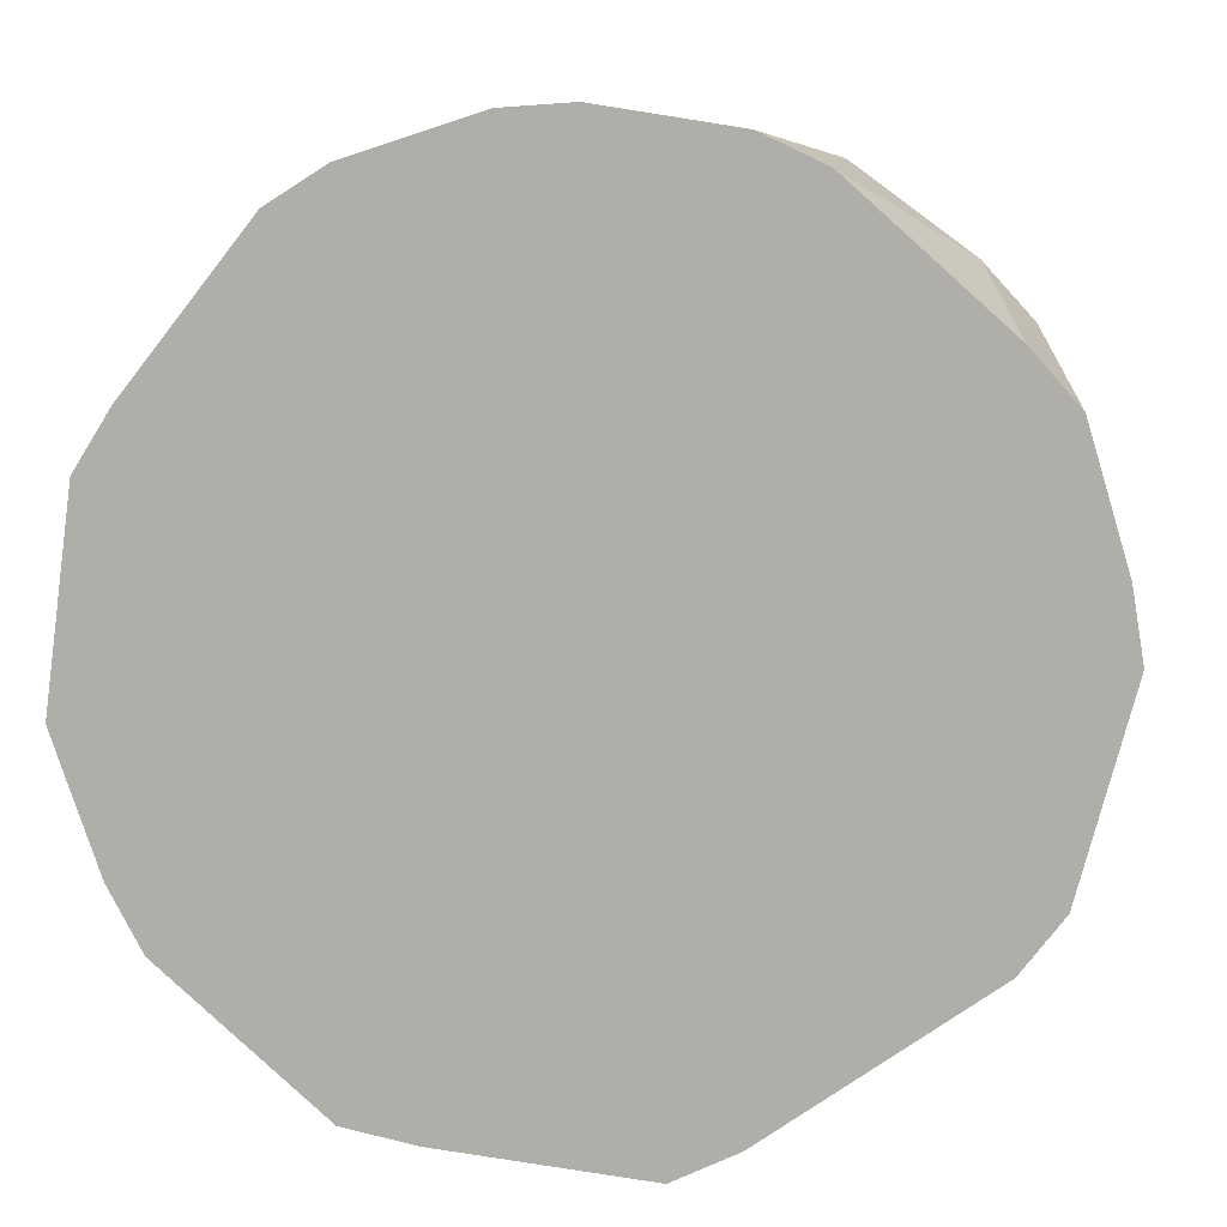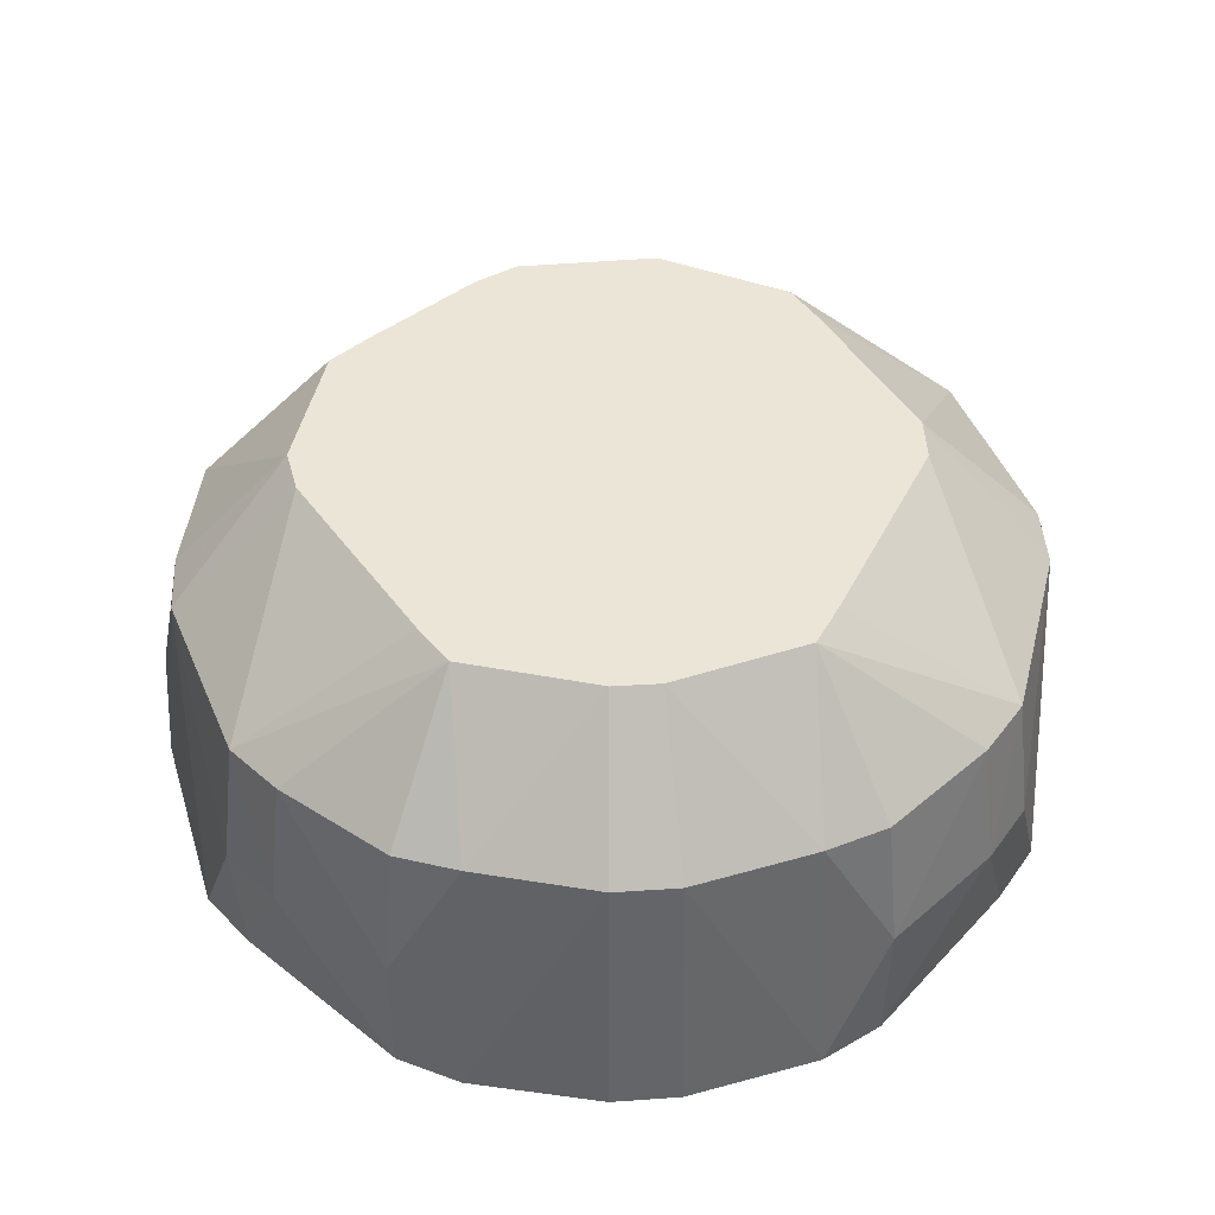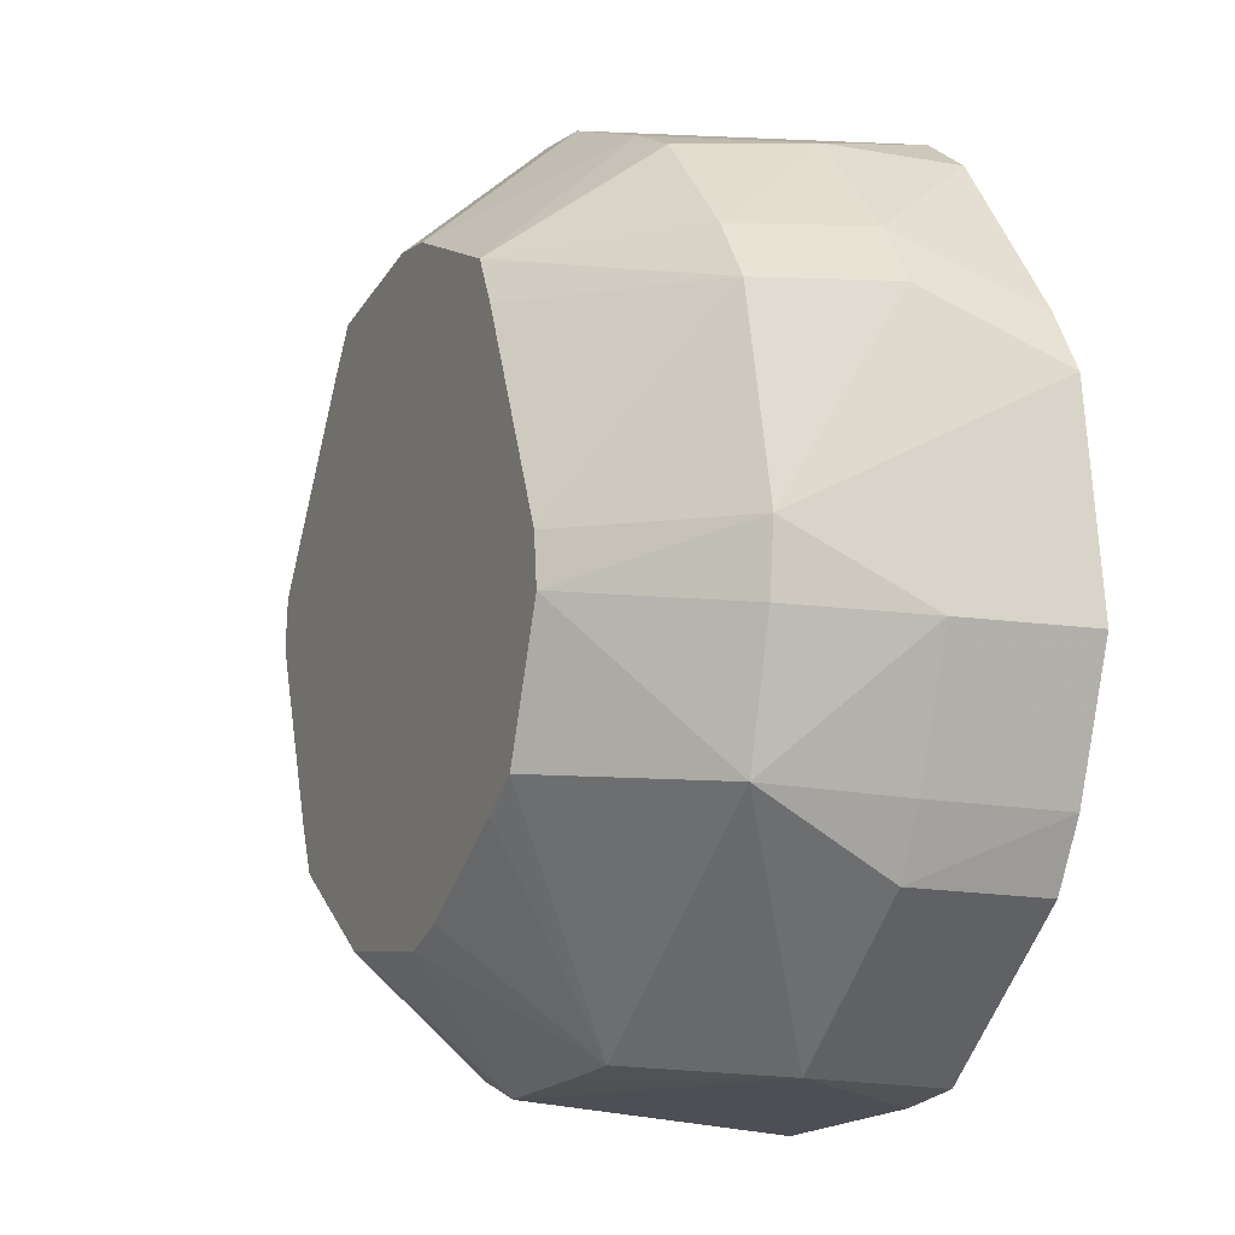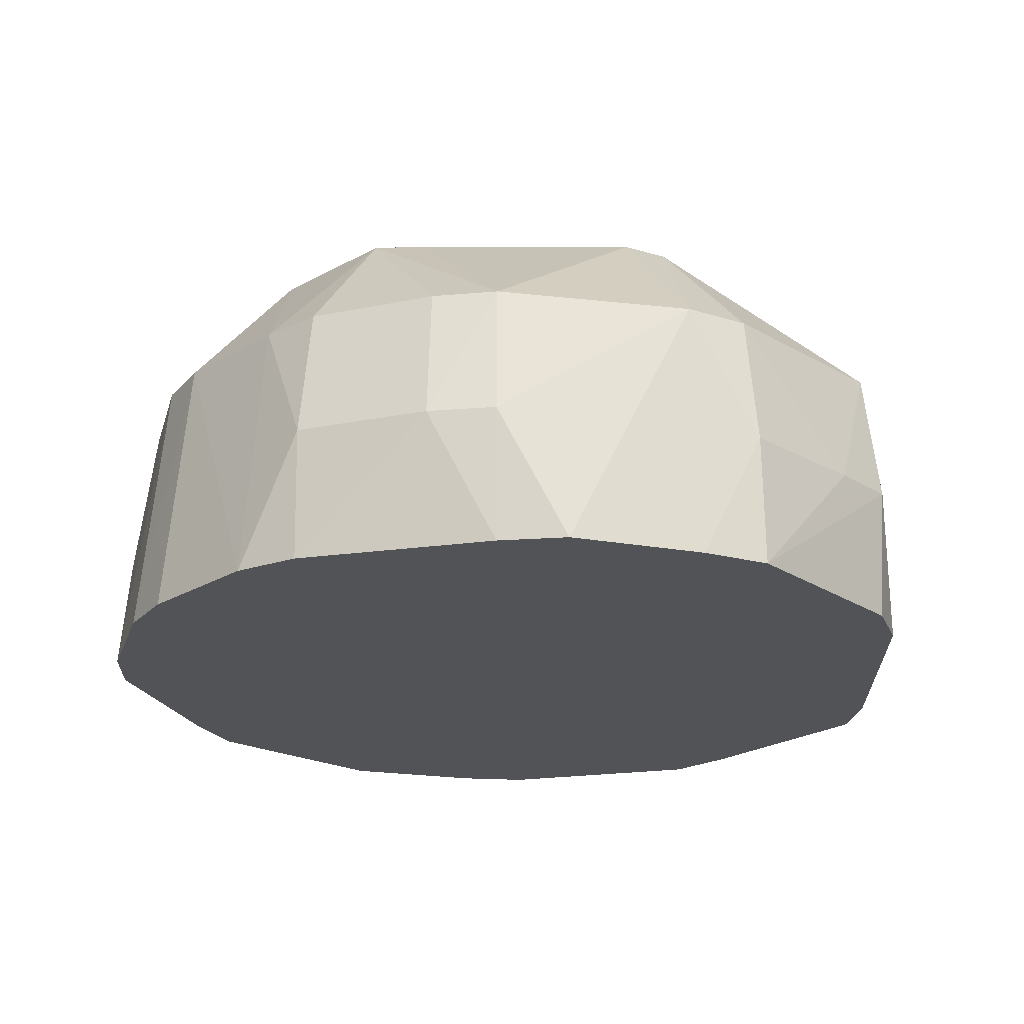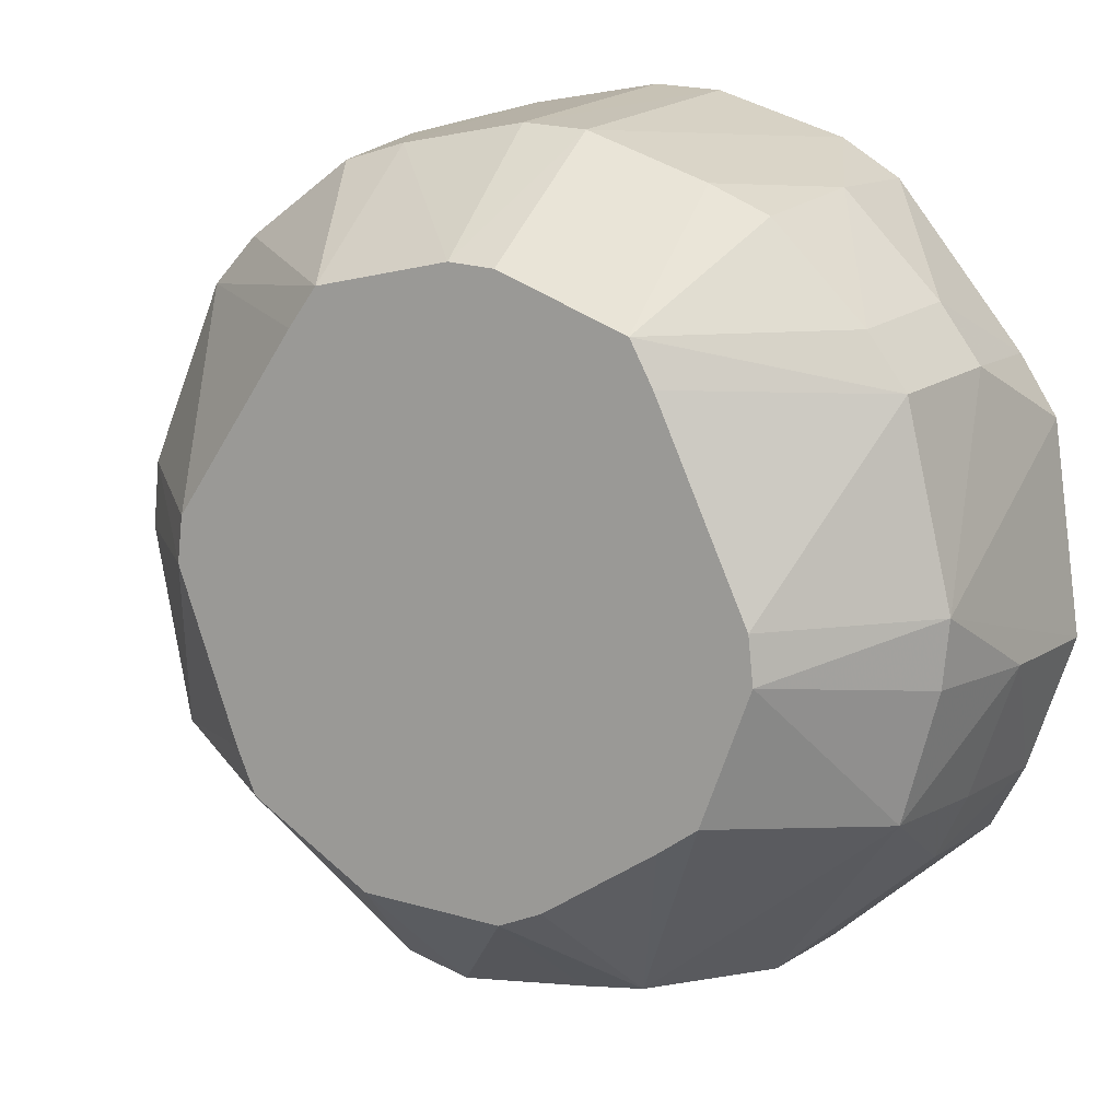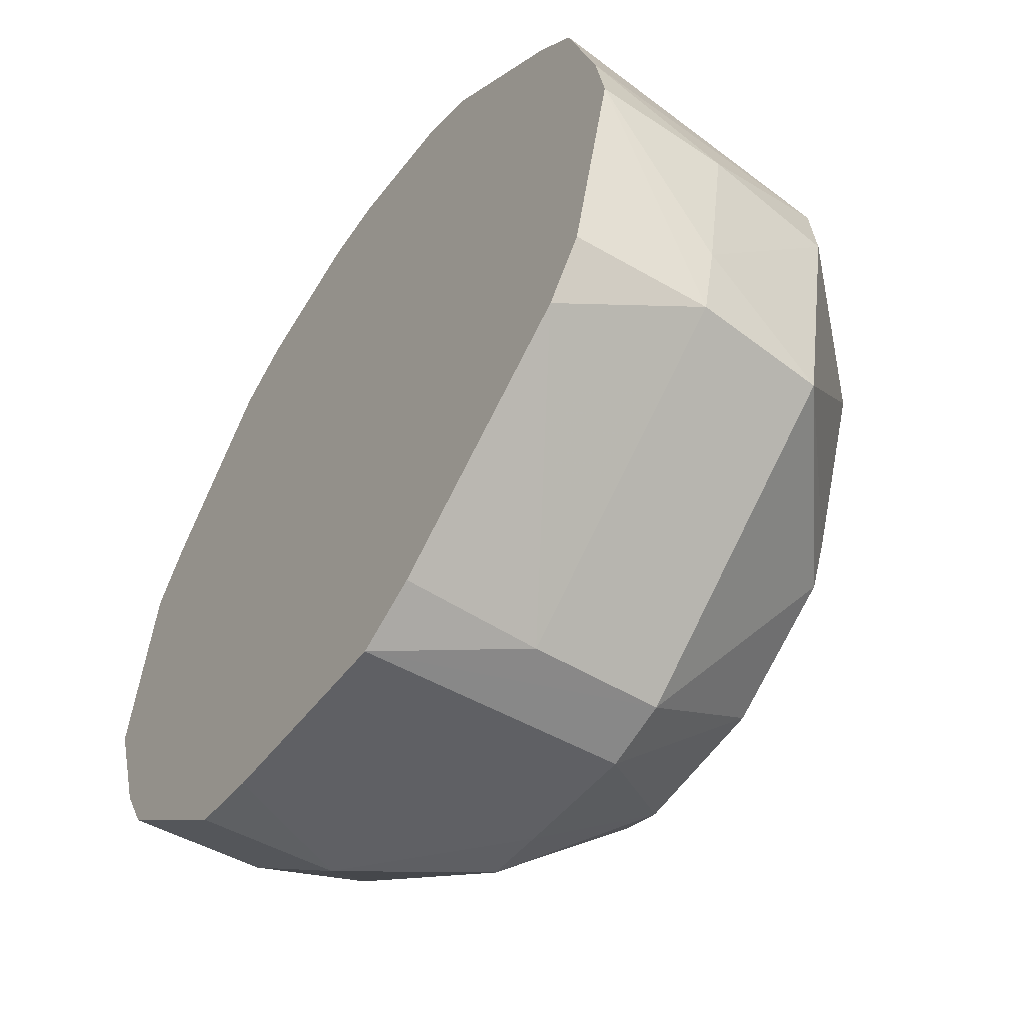
<metadata>
{"format":"obj","ext":"obj","renderer":"f3d","projection":"perspective","resolution":1024,"background":"white","views":[{"elev":10.6,"azim":-172.2,"up":"+Y"},{"elev":44.4,"azim":171.1,"up":"+Z"},{"elev":-10.2,"azim":65.3,"up":"+Y"},{"elev":-21.7,"azim":-124.4,"up":"+Z"},{"elev":12.1,"azim":28.5,"up":"+Y"},{"elev":-54.0,"azim":-124.4,"up":"+Y"}]}
</metadata>
<code>
v 0.08818 0.02877 0.0162
v 0.08044 0.04104 0.0162
v 0.06304 0.06291 0.0162
v 0.05409 0.07416 0.0162
v 0.04194 0.08181 0.0162
v 0.0147 0.09063 0.0162
v 0.0003826 0.09166 0.0162
v -0.0279 0.0873 0.0162
v -0.04088 0.08123 0.0162
v -0.07245 0.05316 0.0162
v -0.08213 0.04229 0.0162
v -0.09045 0.01463 0.0162
v -0.09285 0.0002461 0.0162
v -0.08192 -0.04169 0.0162
v -0.07324 -0.05325 0.0162
v -0.02773 -0.08628 0.0162
v -0.01437 -0.09291 0.0162
v 0.0003826 -0.09136 0.0162
v 0.01465 -0.08985 0.0162
v 0.02916 -0.08832 0.0162
v 0.04396 -0.08529 0.0162
v 0.06633 -0.0657 0.0162
v 0.07758 -0.05584 0.0162
v 0.0846 -0.04266 0.0162
v 0.09415 -0.01461 0.0162
v 0.08229 0.04198 0.04432
v 0.07389 0.05365 0.04432
v 0.0541 0.07418 0.04432
v -0.04122 0.0819 0.04432
v -0.06439 0.06502 0.04432
v -0.07412 0.05437 0.04432
v -0.09227 0.0002461 0.04432
v -0.08708 -0.02817 0.04432
v -0.08367 -0.04258 0.04432
v -0.02767 -0.08609 0.04432
v 0.04316 -0.08372 0.04432
v 0.06512 -0.06449 0.04432
v 0.07617 -0.05481 0.04432
v 0.08253 -0.04161 0.04432
v 0.09208 -0.01428 0.04432
v 0.08815 0.0002461 0.07244
v 0.08192 0.02674 0.07244
v 0.07876 0.04018 0.07244
v 0.07068 0.05132 0.07244
v 0.05156 0.07068 0.07244
v 0.03909 0.07621 0.07244
v 0.02652 0.08069 0.07244
v 0.01384 0.08521 0.07244
v 0.0003826 0.08624 0.07244
v -0.02609 0.08171 0.07244
v -0.03927 0.07807 0.07244
v -0.06161 0.06224 0.07244
v -0.0711 0.05218 0.07244
v -0.07655 0.03944 0.07244
v -0.08188 0.02697 0.07244
v -0.08736 0.01414 0.07244
v -0.08869 0.0002461 0.07244
v -0.08062 -0.04103 0.07244
v -0.02669 -0.08309 0.07244
v -0.01337 -0.08661 0.07244
v 0.01363 -0.08339 0.07244
v 0.02696 -0.08156 0.07244
v 0.0795 -0.04007 0.07244
v 0.08317 -0.02665 0.07244
v 0.08679 -0.01344 0.07244
v 0.06112 0.0002461 0.1006
v 0.04604 0.03342 0.1006
v 0.04214 0.04201 0.1006
v 0.03732 0.05109 0.1006
v 0.01011 0.06168 0.1006
v 0.0003826 0.0625 0.1006
v -0.02834 0.05661 0.1006
v -0.03451 0.04828 0.1006
v -0.03985 0.04048 0.1006
v -0.05506 0.01826 0.1006
v -0.06076 0.00993 0.1006
v -0.06188 0.0002461 0.1006
v -0.04885 -0.03553 0.1006
v -0.0448 -0.04493 0.1006
v -0.01944 -0.06075 0.1006
v 0.01031 -0.06245 0.1006
v 0.01949 -0.05856 0.1006
v 0.03556 -0.04817 0.1006
v 0.0436 -0.04297 0.1006
v 0.05185 -0.03714 0.1006
v 0.06217 -0.00954 0.1006
f 25 5 1
f 25 1 41
f 41 40 25
f 35 15 16
f 59 79 58
f 6 15 11
f 11 10 6
f 43 69 68
f 69 70 68
f 63 85 62
f 80 82 79
f 80 59 60
f 79 59 80
f 79 82 76
f 82 68 76
f 40 41 65
f 42 43 66
f 66 41 42
f 13 15 14
f 15 35 34
f 34 14 15
f 34 59 58
f 35 59 34
f 13 14 34
f 12 15 13
f 13 32 12
f 12 32 56
f 56 11 12
f 26 27 43
f 43 42 26
f 26 41 1
f 26 42 41
f 72 68 71
f 71 68 70
f 66 43 67
f 43 68 67
f 44 69 43
f 44 45 69
f 43 27 44
f 46 70 69
f 69 45 46
f 63 62 36
f 62 61 36
f 36 61 60
f 84 62 85
f 84 85 66
f 81 80 60
f 82 80 81
f 60 61 81
f 81 62 82
f 81 61 62
f 73 68 72
f 72 53 73
f 56 32 57
f 86 85 63
f 66 85 86
f 86 41 66
f 86 65 41
f 76 53 54
f 30 53 52
f 52 29 30
f 51 29 52
f 72 51 52
f 52 53 72
f 31 53 30
f 30 10 31
f 10 11 31
f 31 54 53
f 31 11 56
f 33 34 58
f 58 57 33
f 13 34 33
f 33 57 32
f 33 32 13
f 30 29 9
f 9 10 30
f 6 10 9
f 2 26 1
f 27 26 2
f 2 1 5
f 27 4 28
f 28 44 27
f 45 44 28
f 28 4 5
f 28 46 45
f 48 71 70
f 5 6 48
f 48 28 5
f 82 62 83
f 62 84 83
f 68 73 74
f 74 73 53
f 58 79 78
f 77 76 56
f 56 57 77
f 79 76 77
f 77 57 58
f 77 78 79
f 58 78 77
f 25 40 24
f 24 23 22
f 22 21 24
f 24 16 5
f 24 5 25
f 37 21 22
f 36 21 37
f 63 36 37
f 64 86 63
f 65 86 64
f 63 40 64
f 40 65 64
f 56 76 55
f 76 54 55
f 55 31 56
f 54 31 55
f 8 9 29
f 6 9 8
f 7 6 8
f 3 4 27
f 27 2 3
f 5 4 3
f 3 2 5
f 70 46 47
f 47 48 70
f 46 28 47
f 28 48 47
f 71 48 49
f 7 8 49
f 49 6 7
f 49 48 6
f 17 35 16
f 60 59 17
f 17 59 35
f 75 76 68
f 68 74 75
f 75 53 76
f 75 74 53
f 23 24 38
f 63 37 38
f 22 23 38
f 38 37 22
f 72 71 50
f 71 49 50
f 50 51 72
f 50 29 51
f 50 8 29
f 50 49 8
f 63 38 39
f 39 38 24
f 39 40 63
f 39 24 40
f 18 17 16
f 16 19 18
f 60 17 18
f 18 19 60
f 20 21 36
f 20 36 60
f 60 19 20
f 20 24 21
f 16 24 20
f 20 19 16
f 15 6 5
f 5 16 15
f 12 11 15
f 83 68 82
f 66 67 83
f 83 67 68
f 83 84 66

</code>
